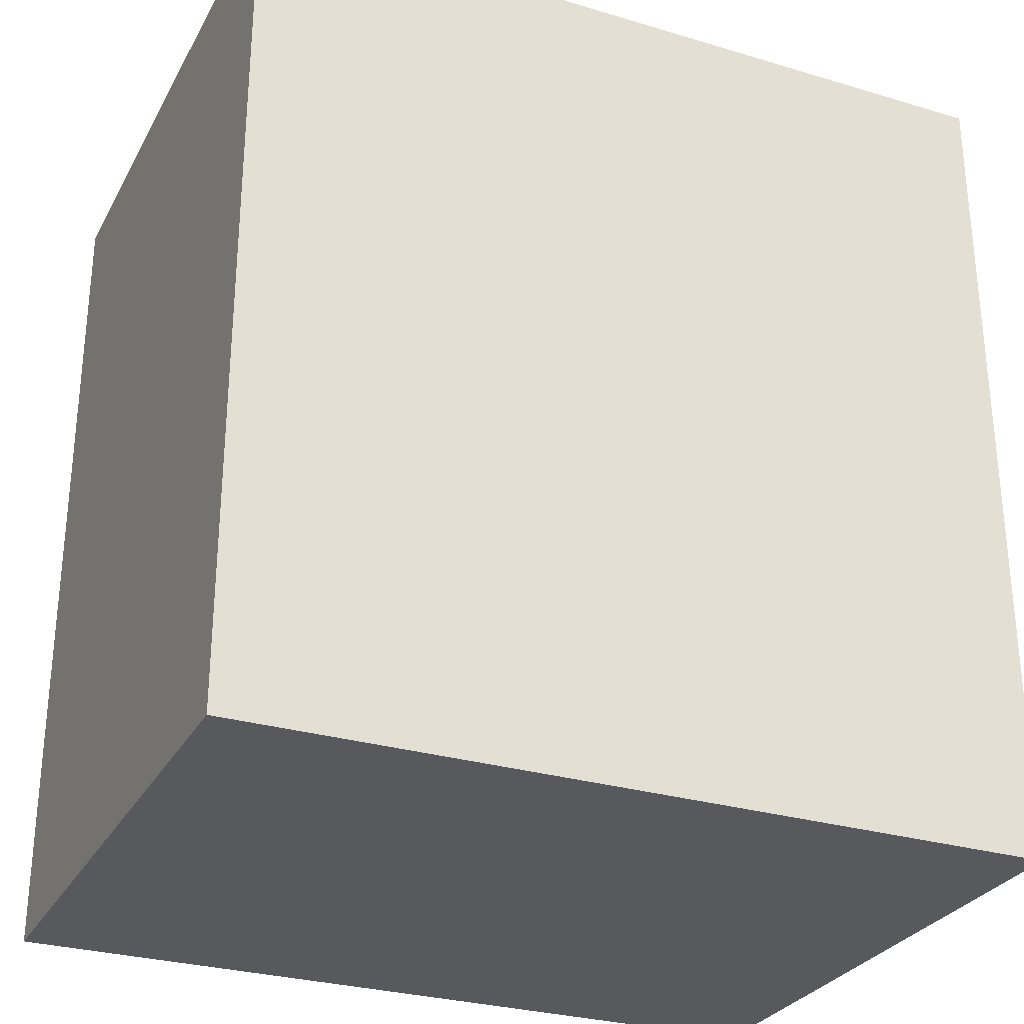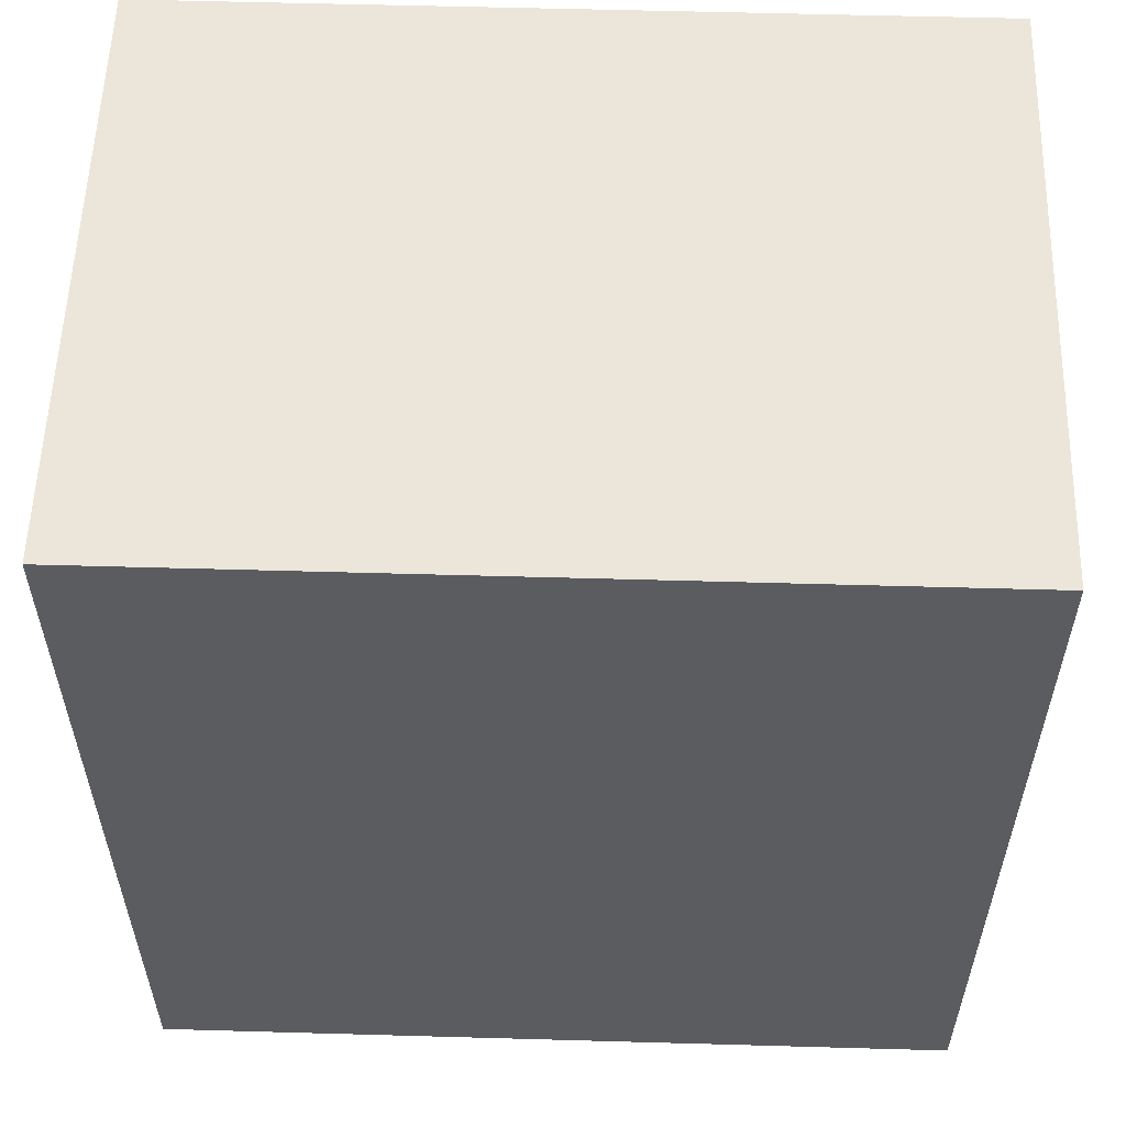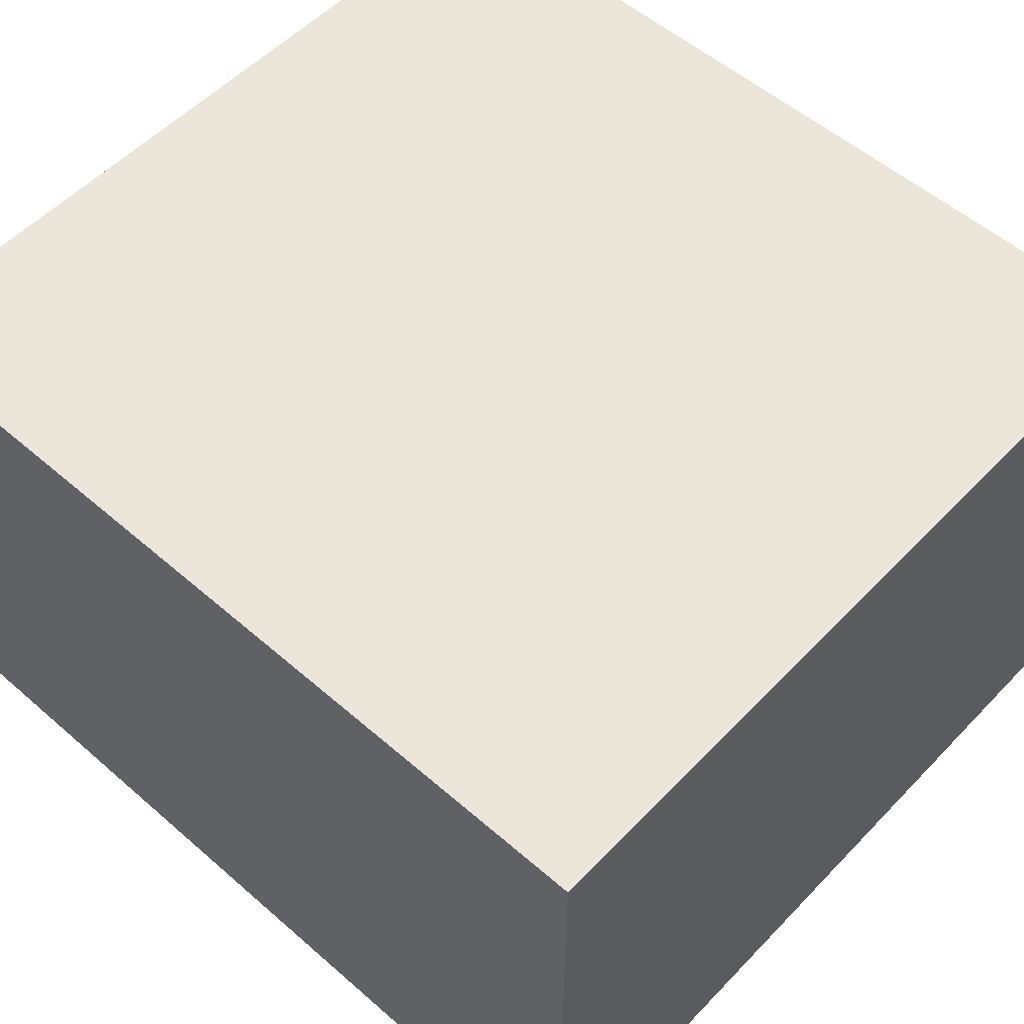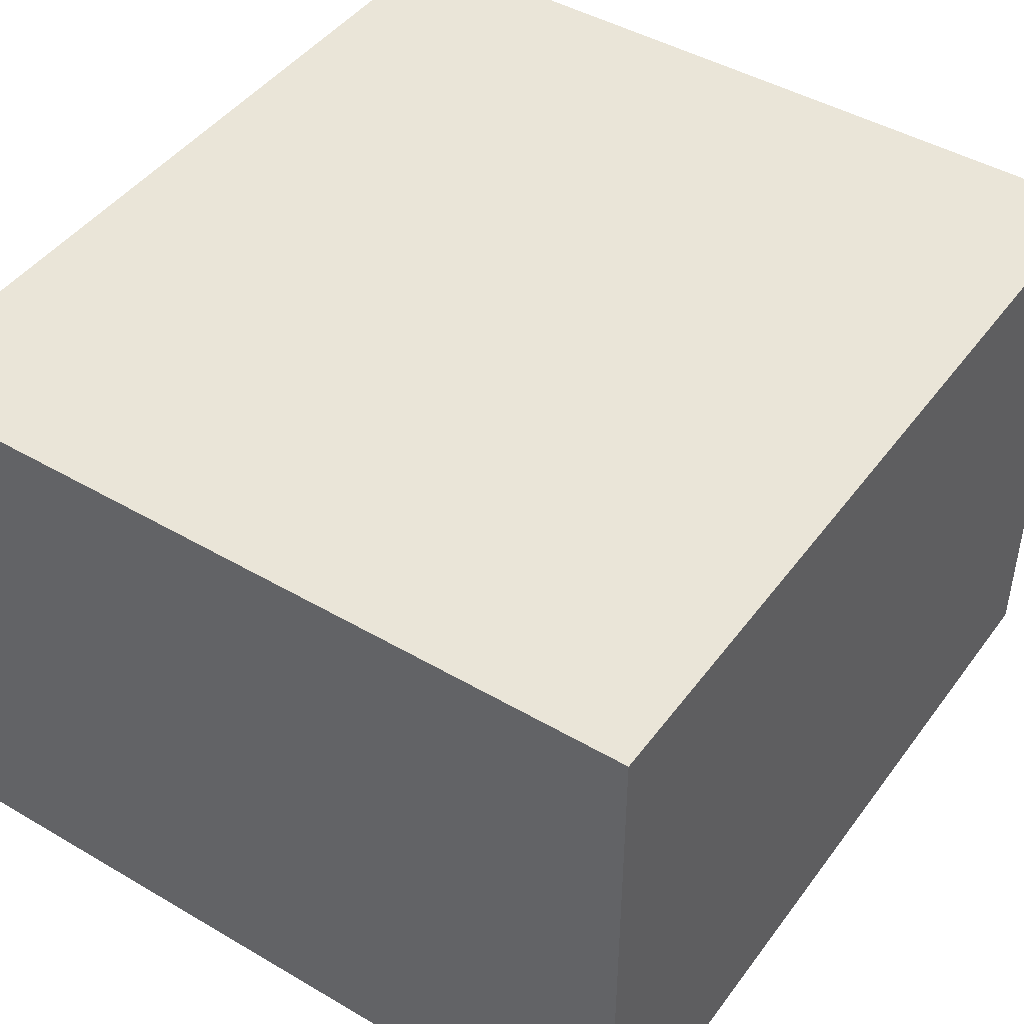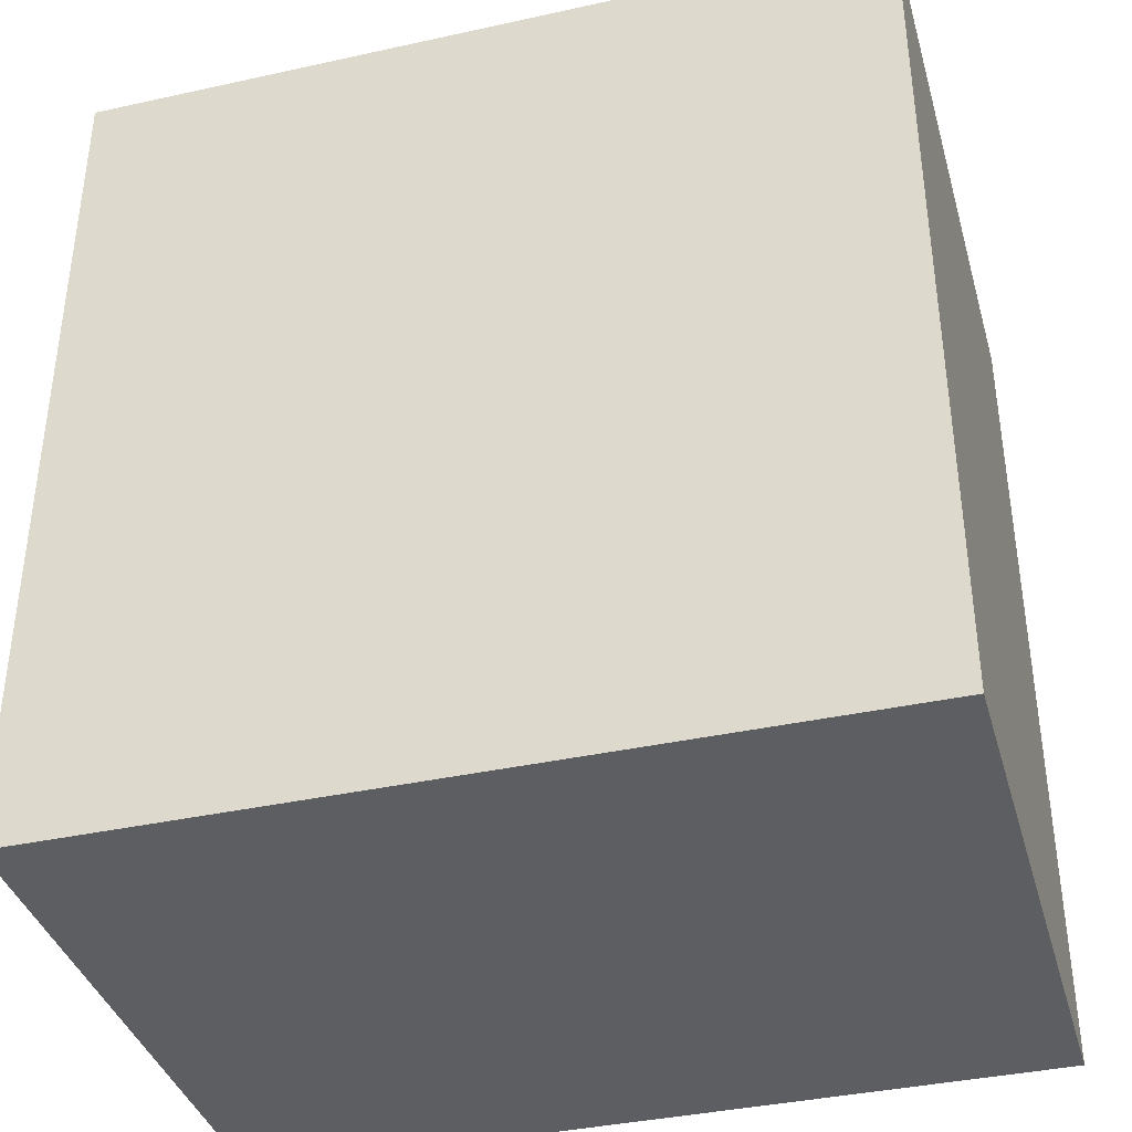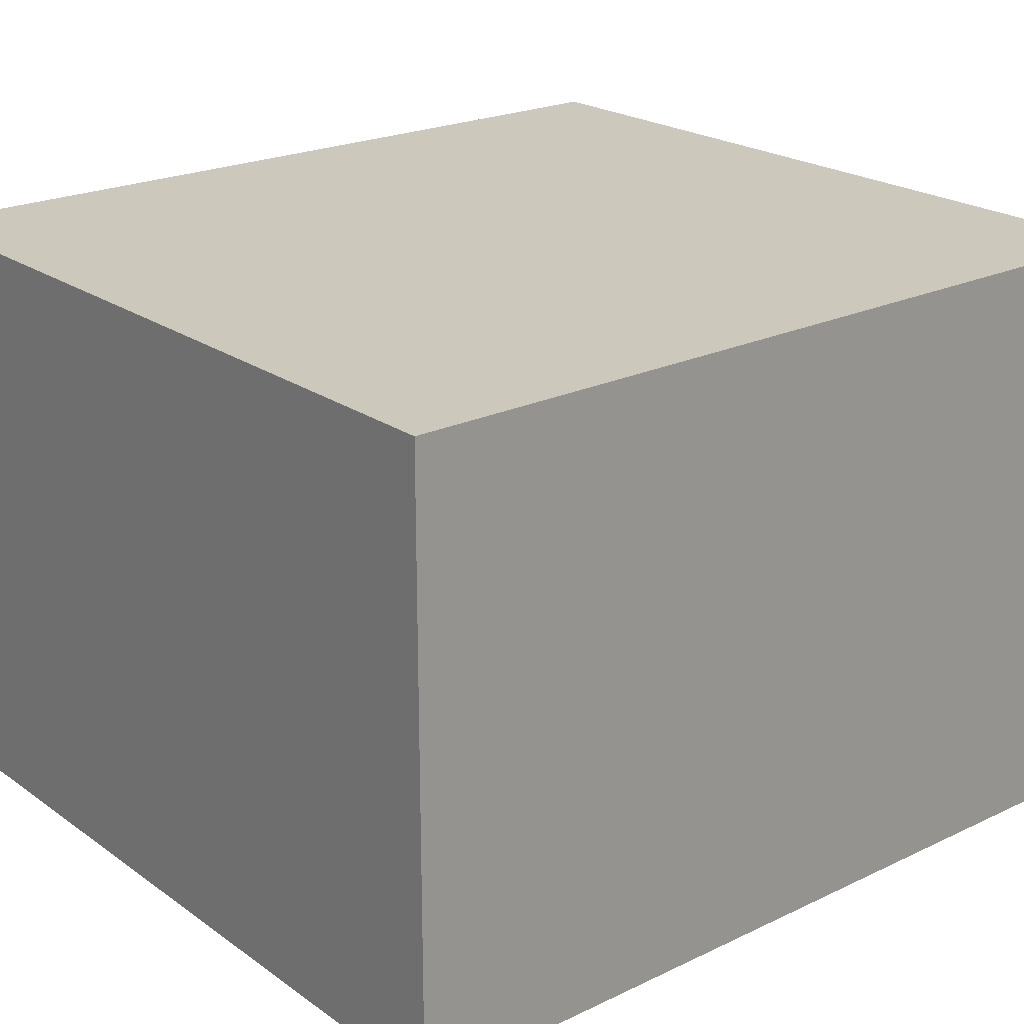
<metadata>
{"format":"obj","ext":"obj","renderer":"f3d","projection":"perspective","resolution":1024,"background":"white","views":[{"elev":-29.1,"azim":156.1,"up":"+Z"},{"elev":56.3,"azim":-178.3,"up":"+Z"},{"elev":54.6,"azim":-47.4,"up":"+Y"},{"elev":45.1,"azim":34.1,"up":"+Y"},{"elev":-38.1,"azim":15.6,"up":"+Z"},{"elev":22.1,"azim":-129.6,"up":"+Y"}]}
</metadata>
<code>
g pb_Mesh93456
v 0 -1.086 -3.01
v -2.793 -1.086 -3.01
v 0 1 -3.01
v -2.793 1 -3.01
v -2.793 -1.086 -3.01
v -2.793 -1.086 -6
v -2.793 1 -3.01
v -2.793 1 -6
v -2.793 -1.086 -6
v 0 -1.086 -6
v -2.793 1 -6
v 0 1 -6
v 0 -1.086 -6
v 0 -1.086 -3.01
v 0 1 -6
v 0 1 -3.01
v 0 1 -3.01
v -2.793 1 -3.01
v 0 1 -6
v -2.793 1 -6
v 0 -1.086 -6
v -2.793 -1.086 -6
v 0 -1.086 -3.01
v -2.793 -1.086 -3.01
g pb_Mesh93456_0
f 3 2 1
f 3 4 2
f 7 6 5
f 7 8 6
f 11 10 9
f 11 12 10
f 15 14 13
f 15 16 14
f 19 18 17
f 19 20 18
f 23 22 21
f 23 24 22

</code>
